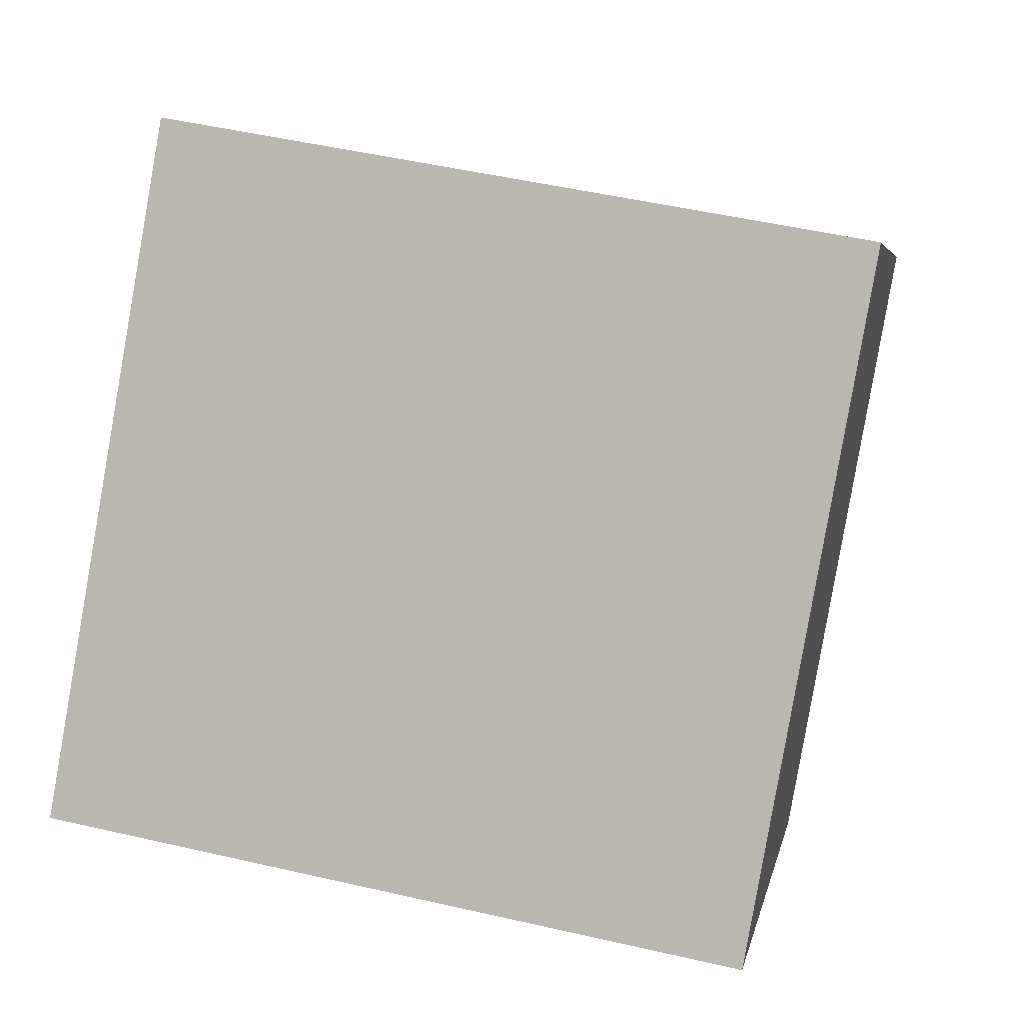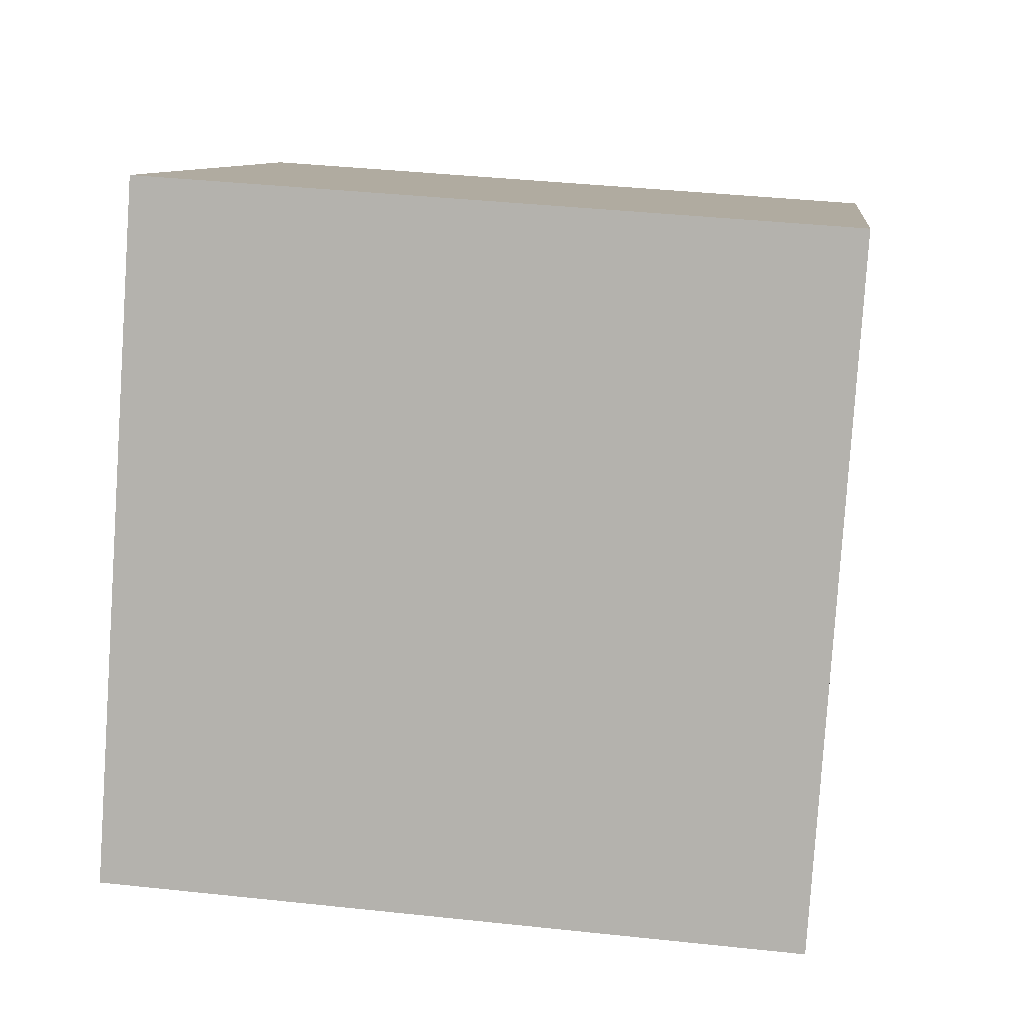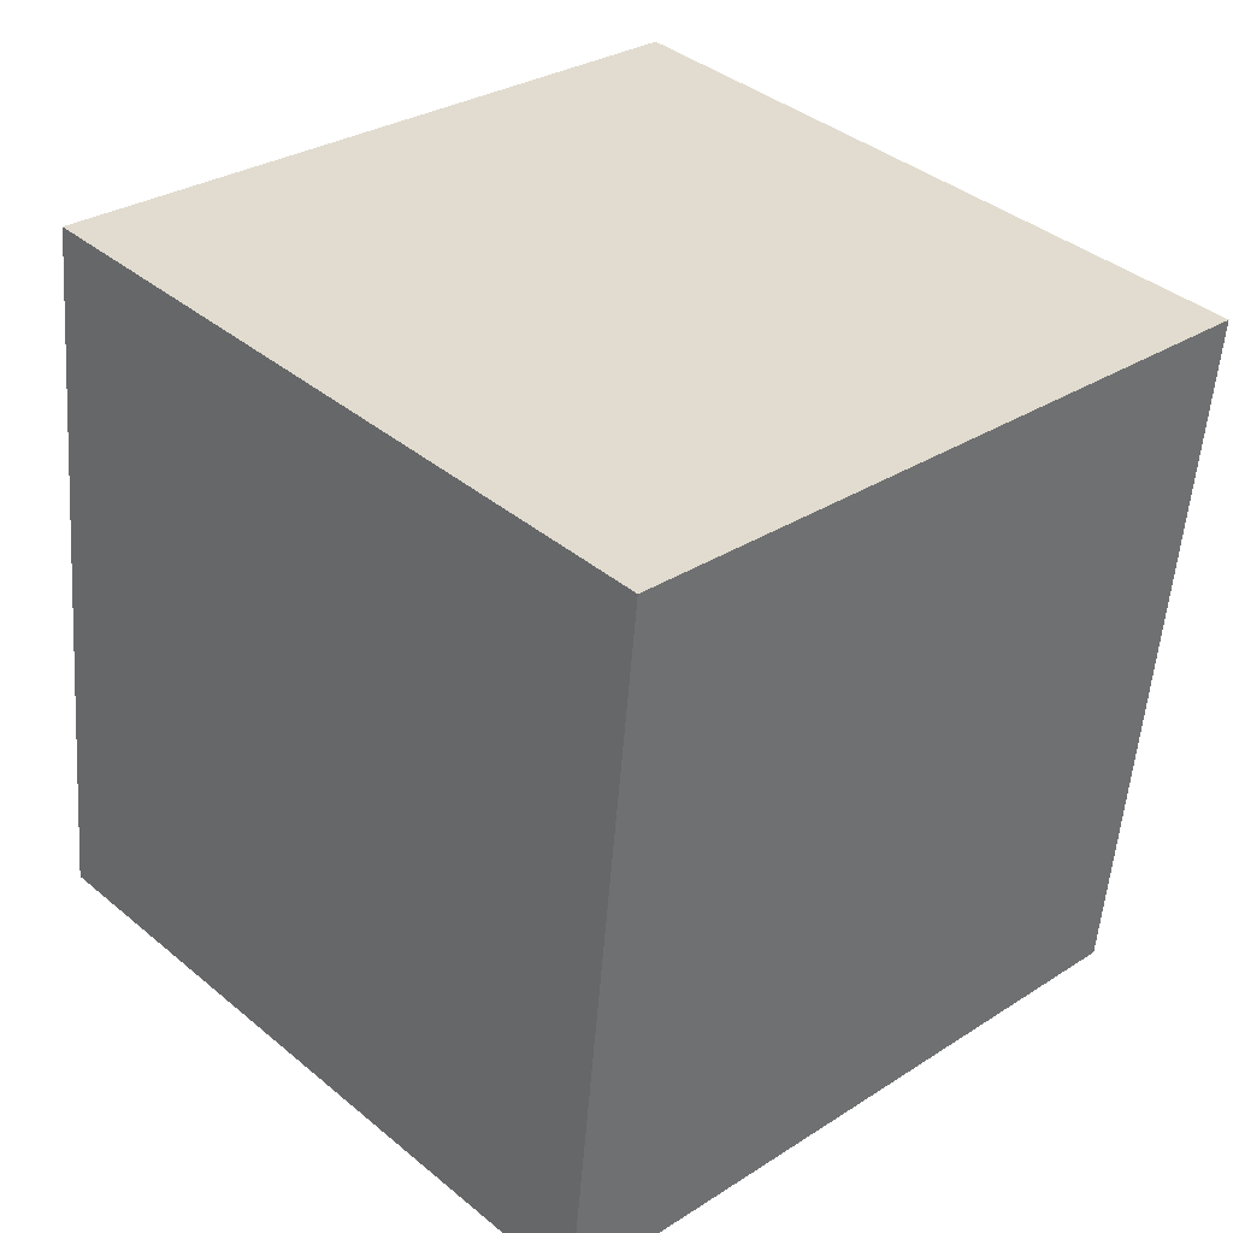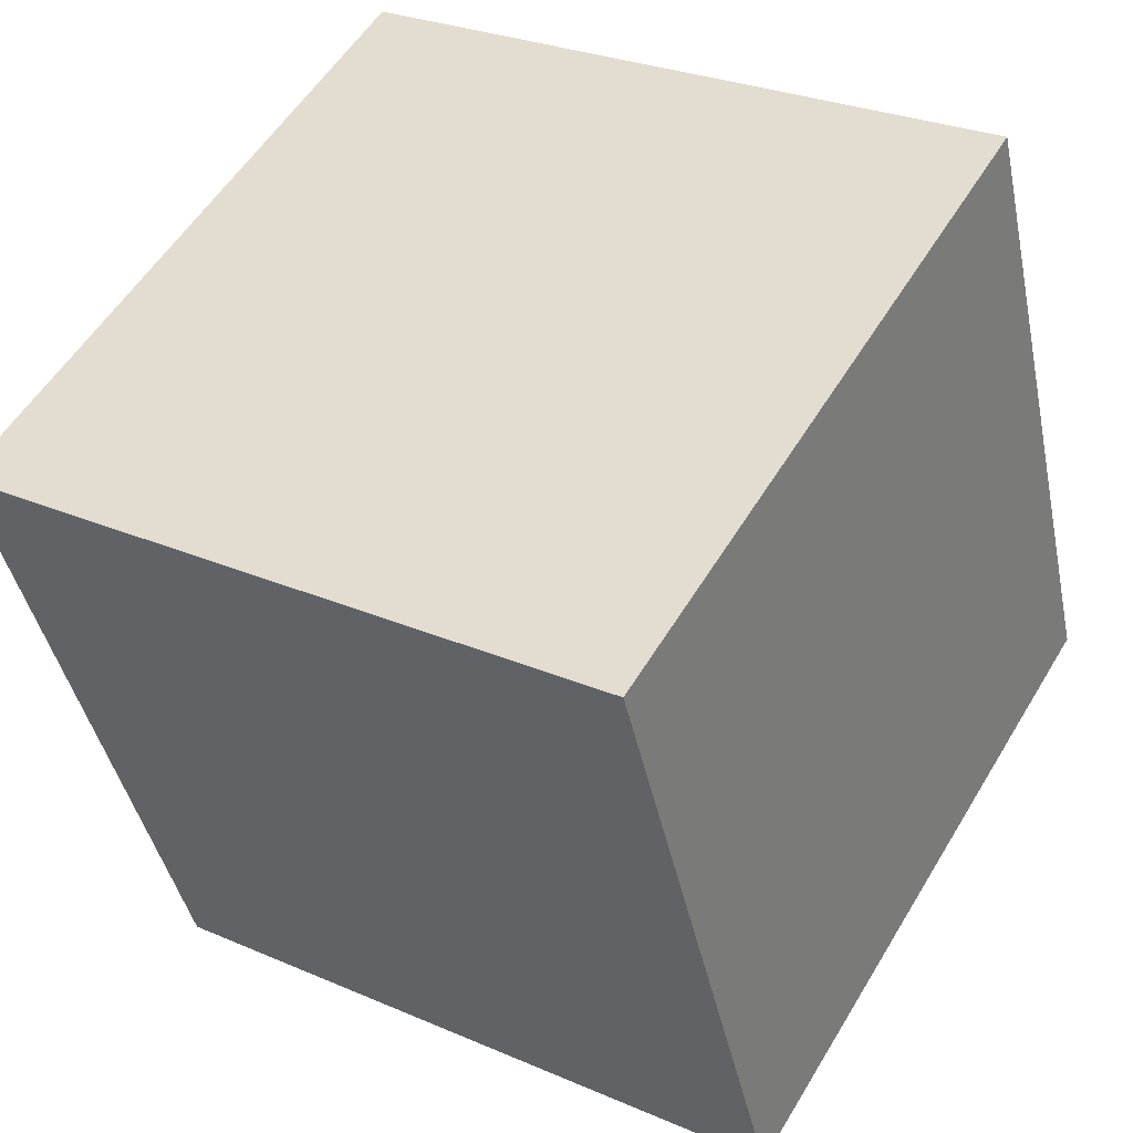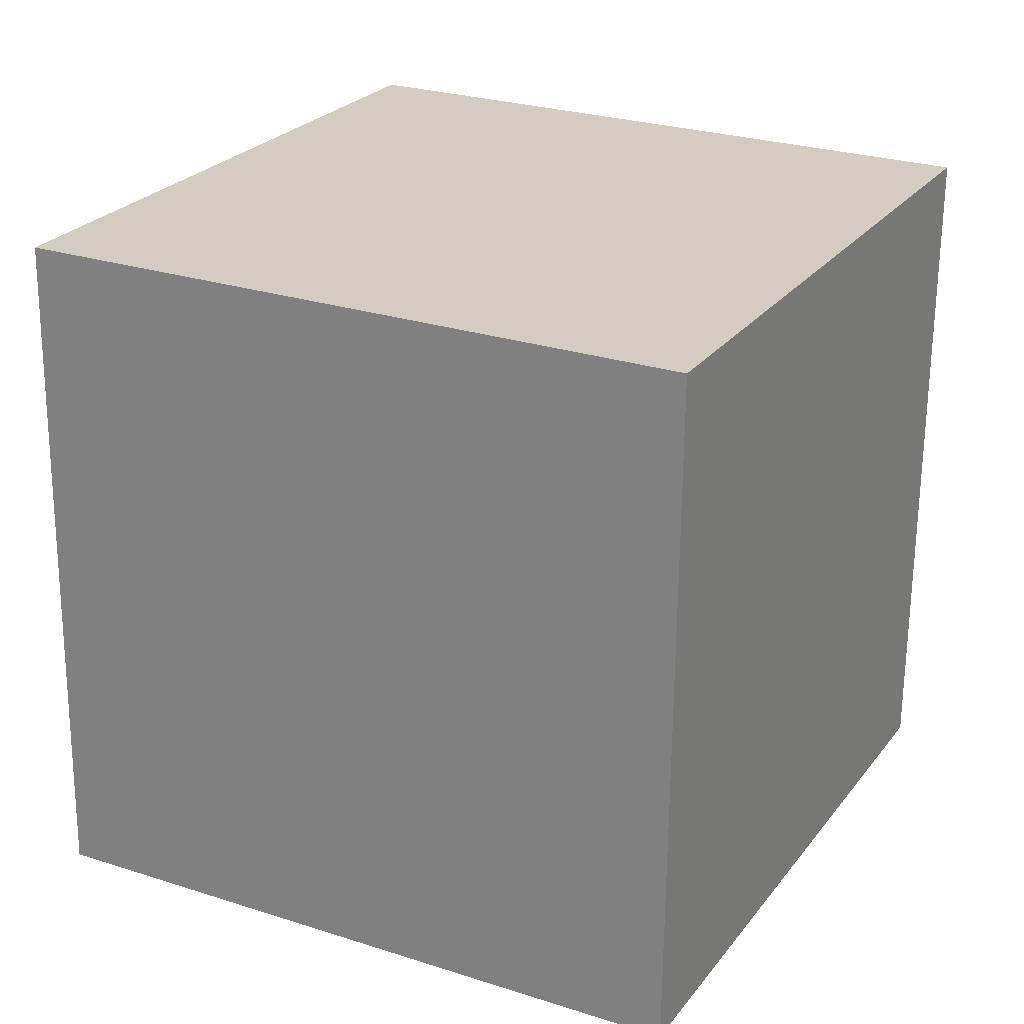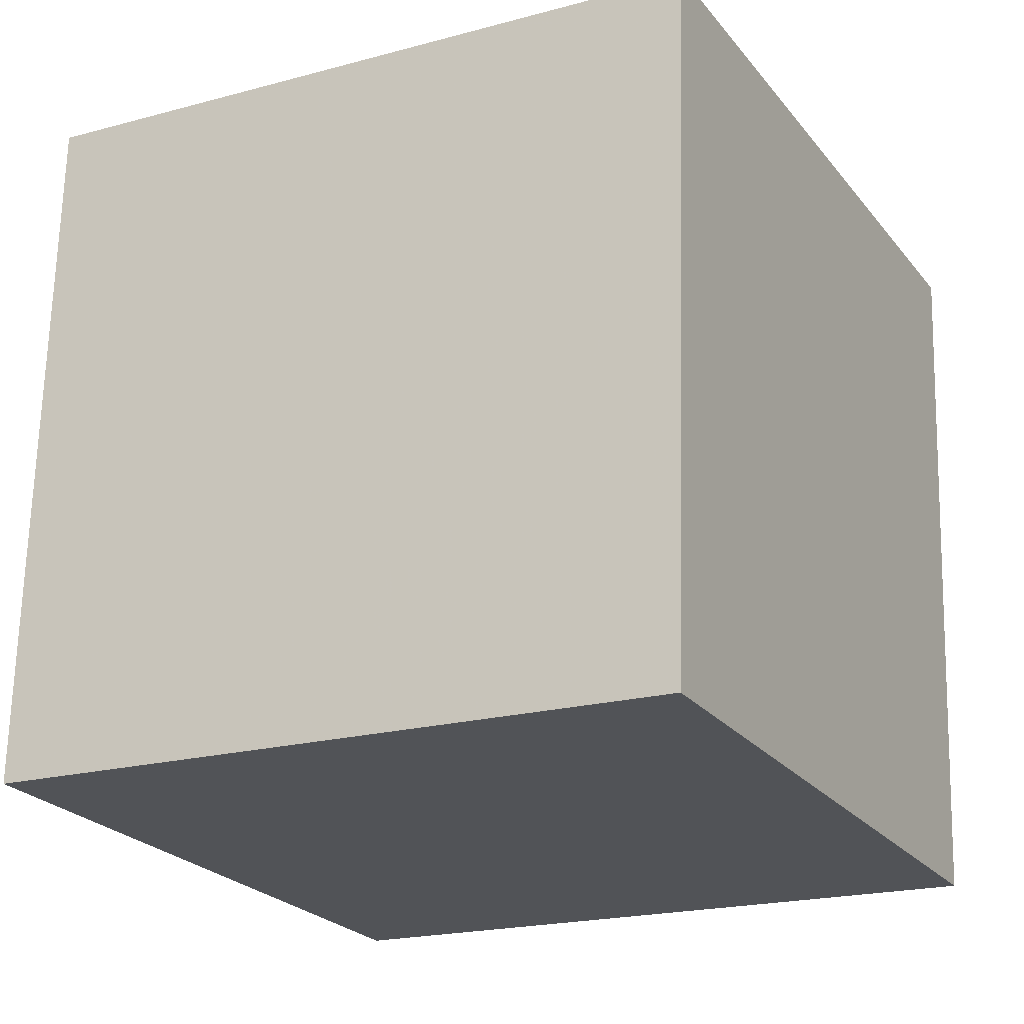
<metadata>
{"format":"obj","ext":"obj","renderer":"f3d","projection":"perspective","resolution":1024,"background":"white","views":[{"elev":-78.5,"azim":-10.0,"up":"+Y"},{"elev":-2.0,"azim":95.7,"up":"+Y"},{"elev":44.9,"azim":-43.7,"up":"+Y"},{"elev":48.3,"azim":-149.5,"up":"+Y"},{"elev":36.6,"azim":-62.9,"up":"+Y"},{"elev":-17.3,"azim":16.7,"up":"+Z"}]}
</metadata>
<code>
o Cube
v -1.058 -0.1722 -1.011
v -1.435 -2.129 -0.8382
v -1.058 0.003553 0.9814
v -1.435 -1.953 1.154
v 0.9061 -0.5478 -0.9777
v 0.529 -2.504 -0.8051
v 0.9061 -0.3721 1.015
v 0.529 -2.329 1.187
f 2 3 1
f 4 7 3
f 8 5 7
f 6 1 5
f 7 1 3
f 4 6 8
f 2 4 3
f 4 8 7
f 8 6 5
f 6 2 1
f 7 5 1
f 4 2 6

</code>
